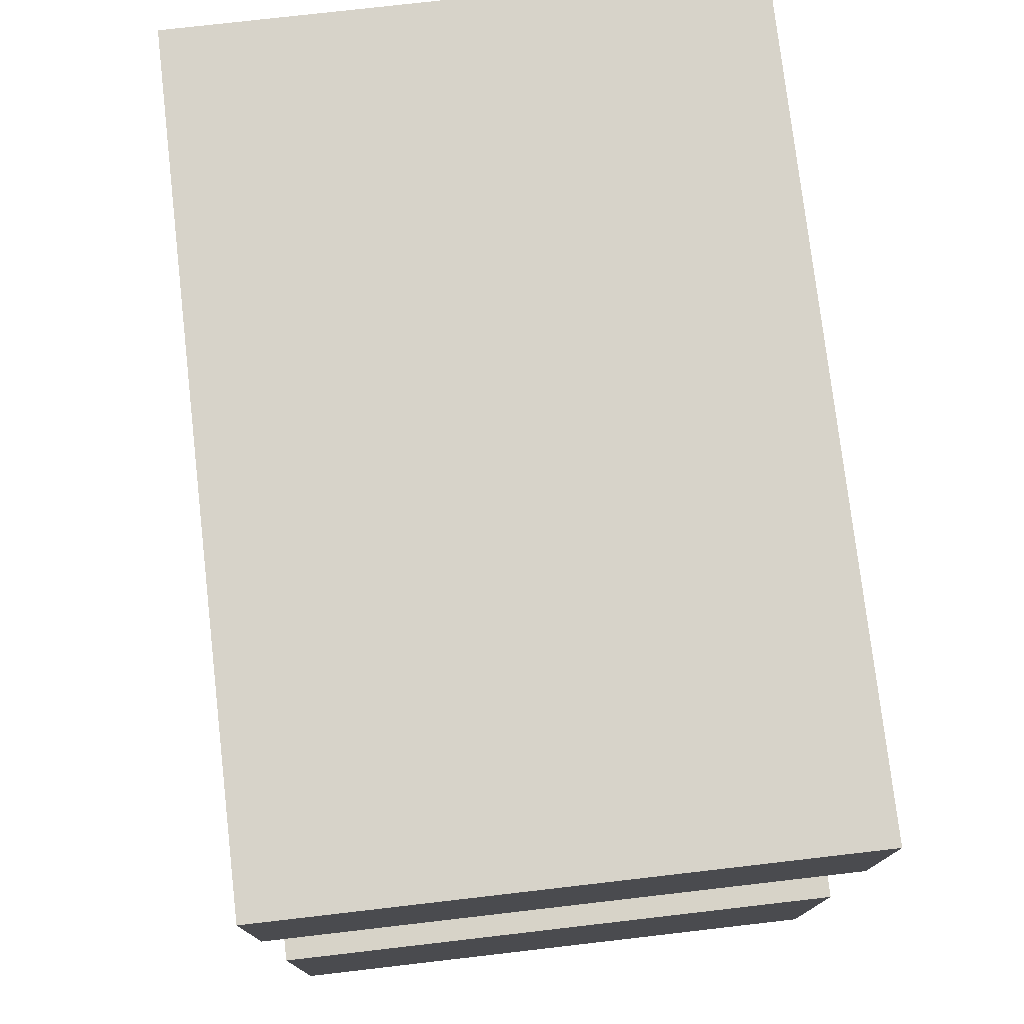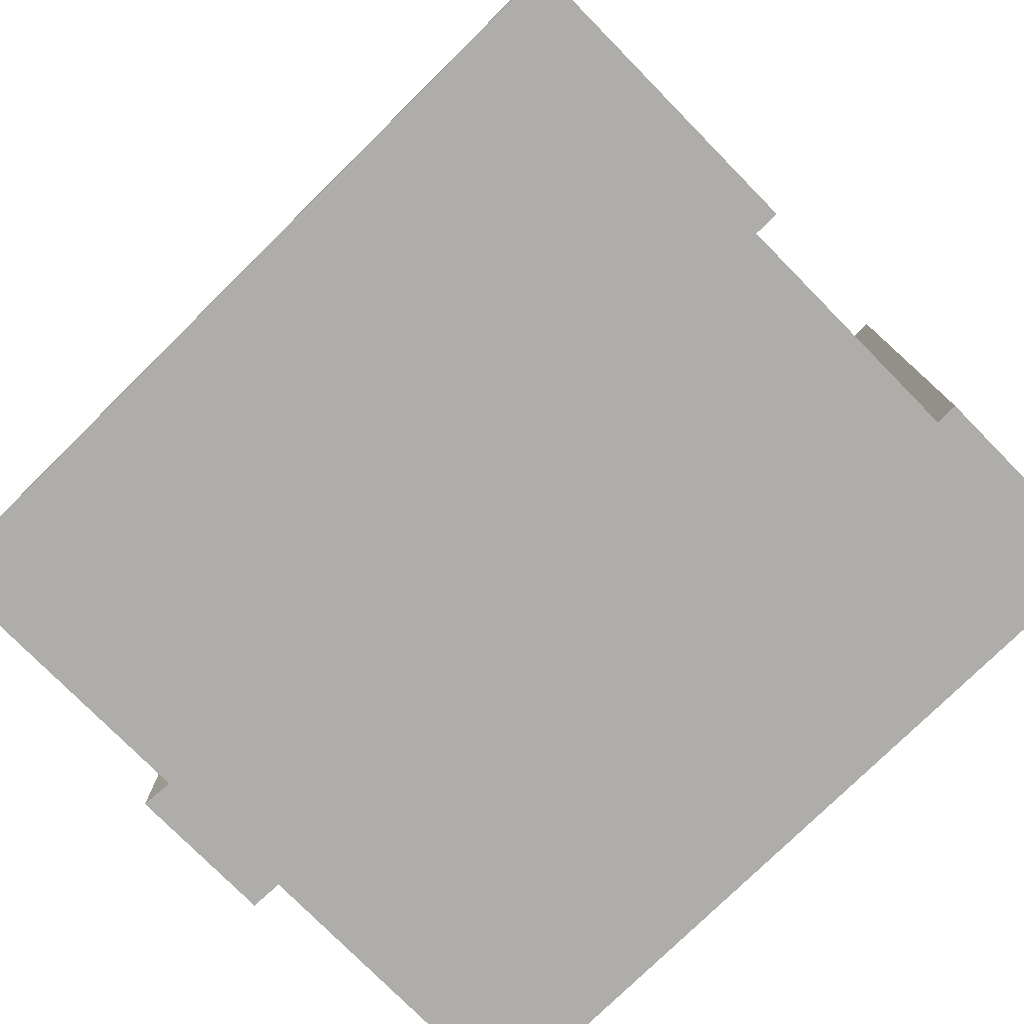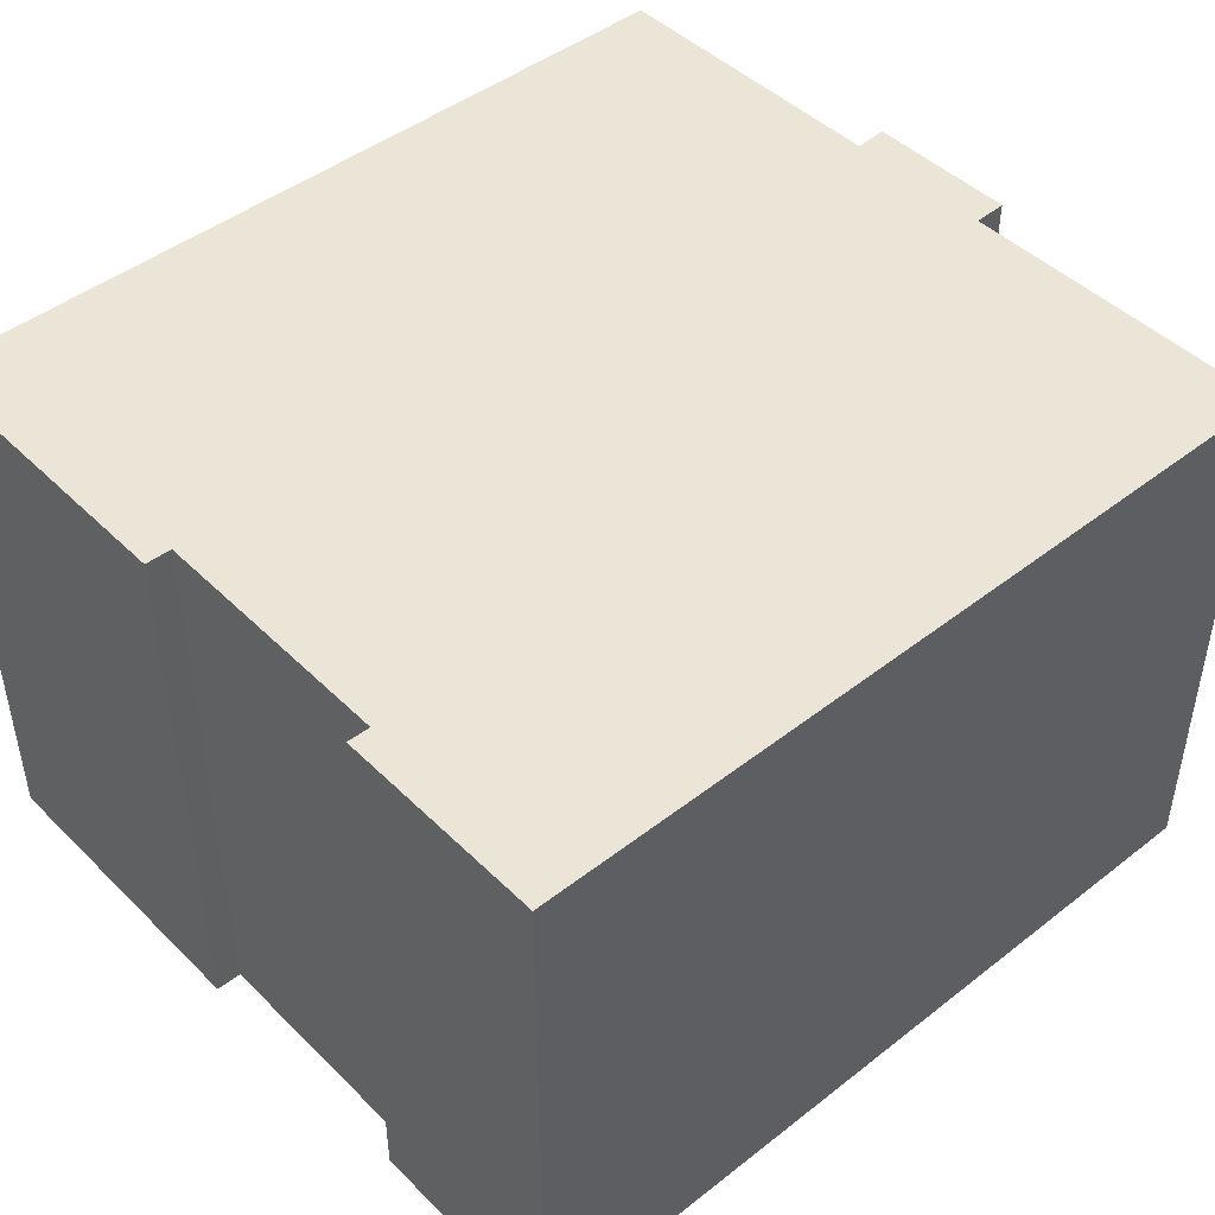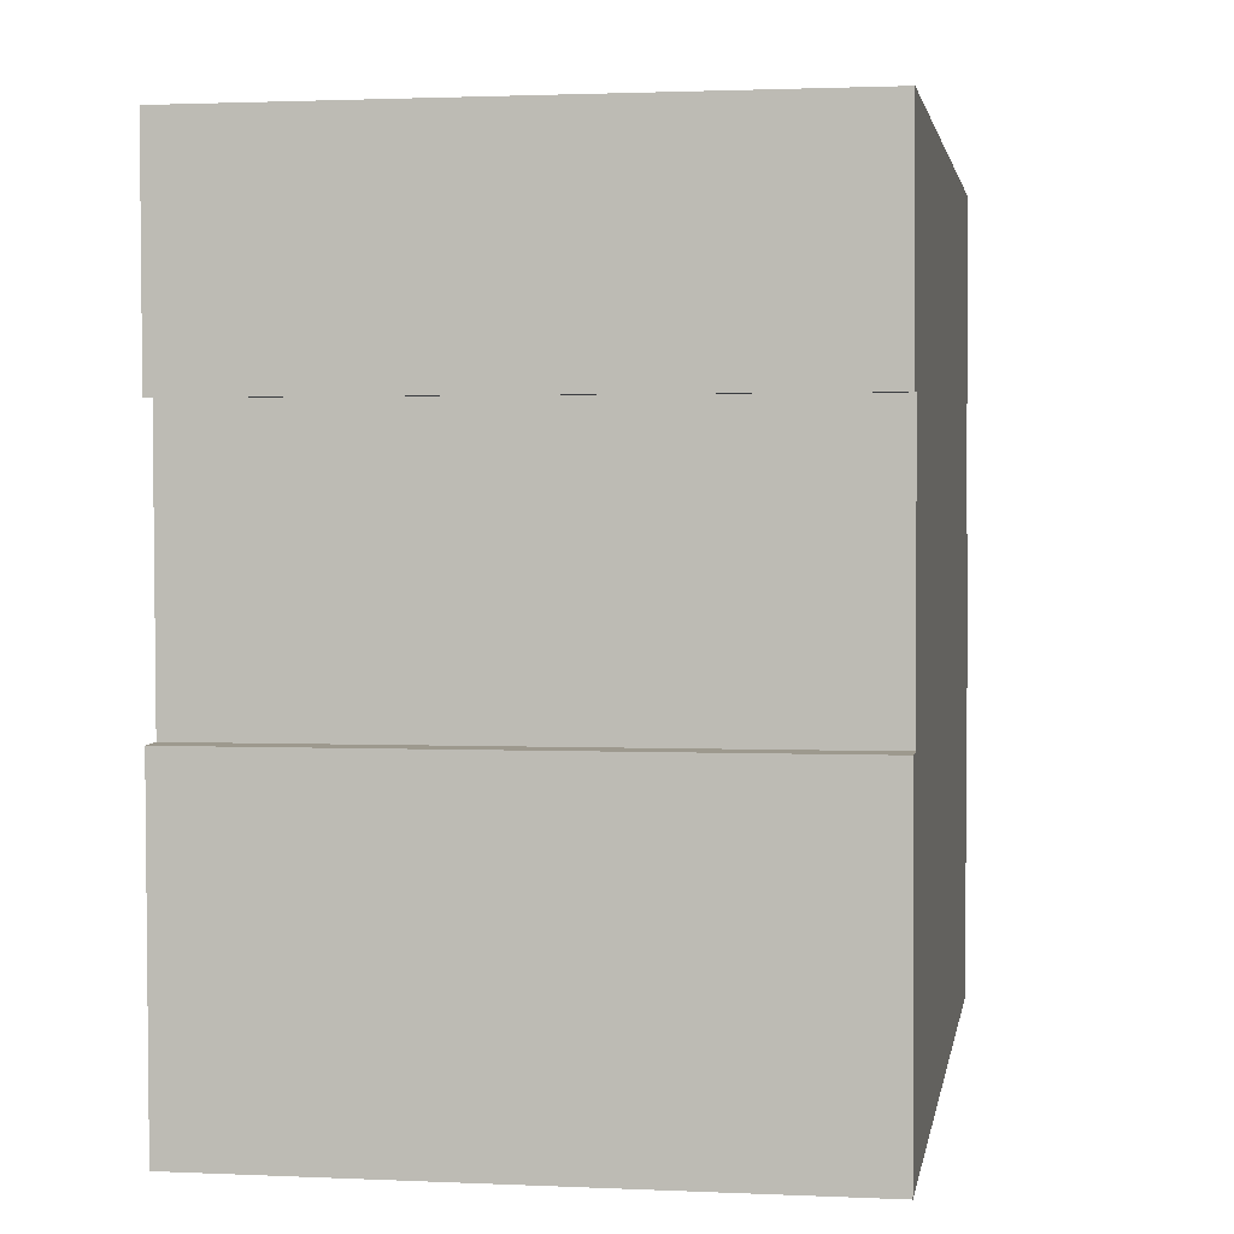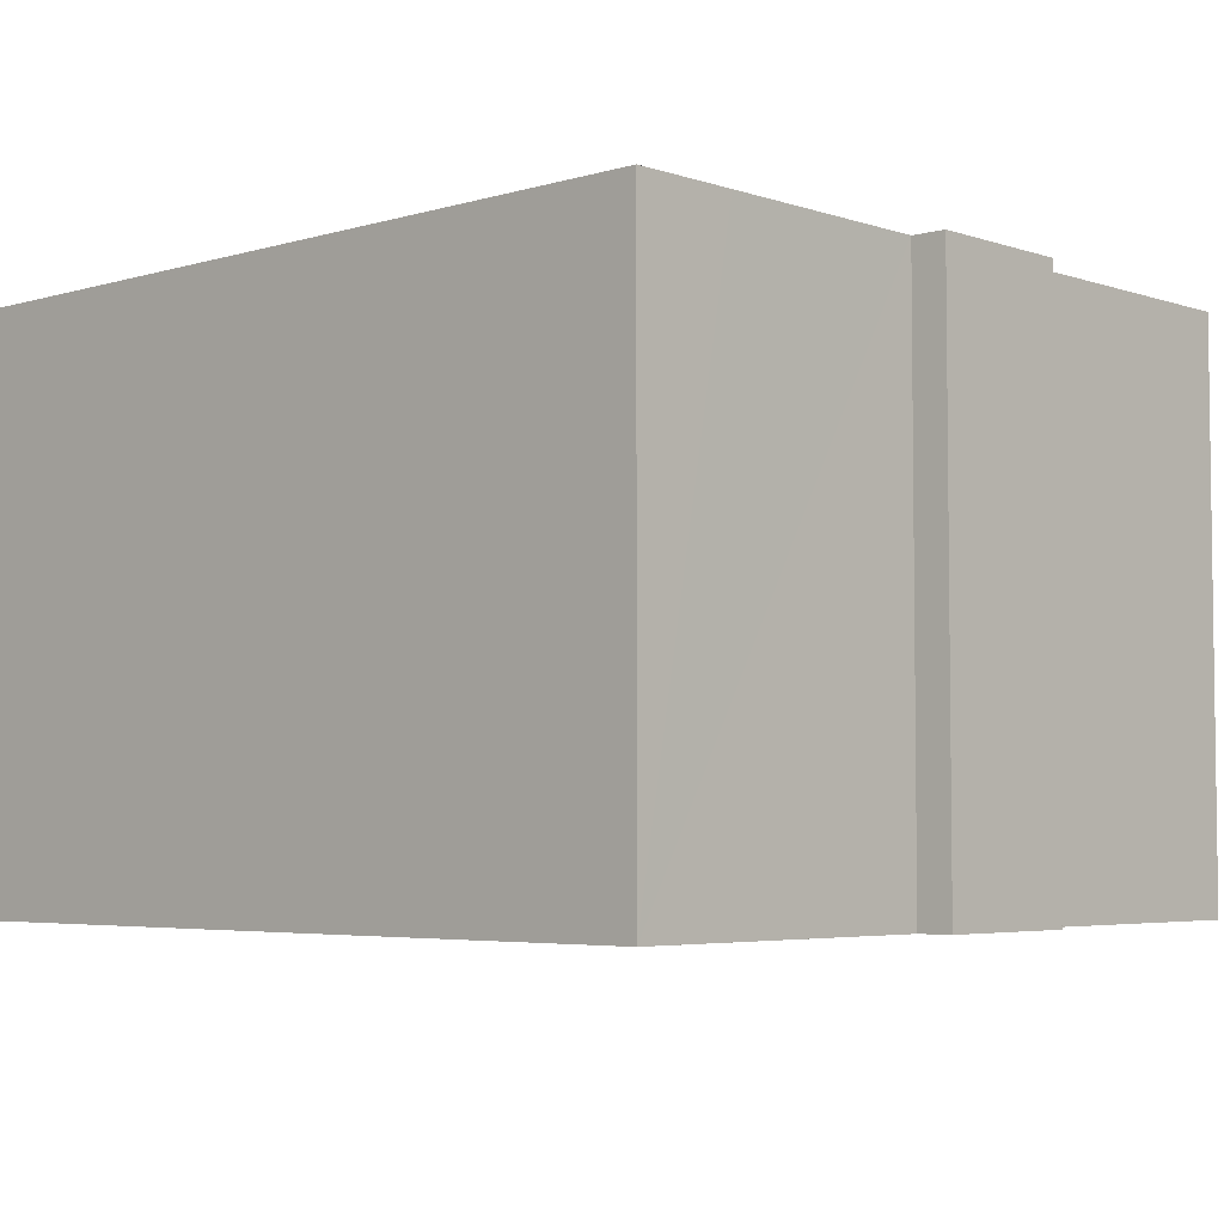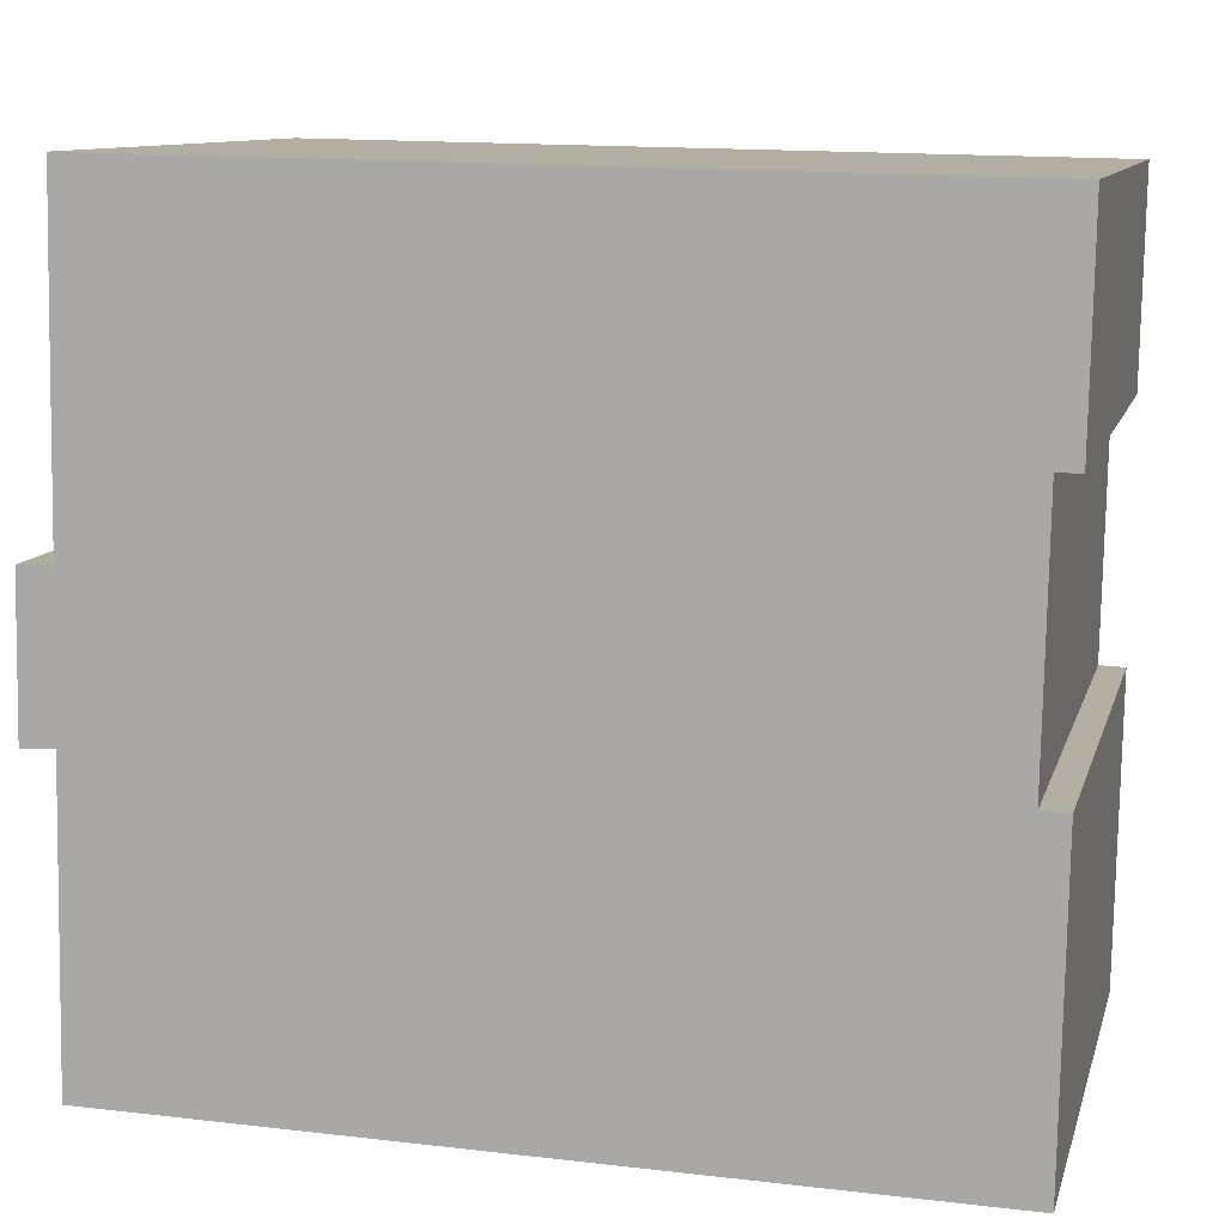
<metadata>
{"format":"obj","ext":"obj","renderer":"f3d","projection":"perspective","resolution":1024,"background":"white","views":[{"elev":75.3,"azim":-96.6,"up":"+Z"},{"elev":-77.3,"azim":-136.5,"up":"+Y"},{"elev":45.7,"azim":-42.9,"up":"+Y"},{"elev":1.7,"azim":-80.6,"up":"+Z"},{"elev":-4.5,"azim":42.2,"up":"+Y"},{"elev":10.4,"azim":-166.1,"up":"+Z"}]}
</metadata>
<code>
v  17.59 11.59 -6.452
v  16.97 11.59 -9.554
v  16.89 11.59 -6.439
v  17.64 11.59 -9.582
v  16.76 11.59 0.312
v  0.081 11.59 -4.377
v  0 11.59 7.095e-16
v  0.549 11.59 -4.359
v  0.65 11.59 -9.607
v  0.229 11.59 -16.12
v  17.09 11.59 -15.8
v  16.81 11.59 -1.872
v  0.112 11.59 -9.624
v  17.64 5.867e-16 -9.582
v  16.97 5.85e-16 -9.554
v  17.09 9.675e-16 -15.8
v  0.229 9.872e-16 -16.12
v  0.549 2.669e-16 -4.359
v  0.081 2.68e-16 -4.377
v  16.76 -1.91e-17 0.312
v  16.89 3.943e-16 -6.439
v  16.81 1.146e-16 -1.872
v  17.59 3.951e-16 -6.452
v  0.112 5.893e-16 -9.624
v  0.65 5.883e-16 -9.607
v  0 0 0
g defaultobject
f 1 2 3
f 2 1 4
f 5 6 7
f 6 5 8
f 8 5 9
f 9 5 10
f 10 5 3
f 10 3 11
f 3 5 12
f 11 3 2
f 10 13 9
f 14 2 4
f 2 14 15
f 16 10 11
f 10 16 17
f 18 6 8
f 6 18 19
f 15 11 2
f 11 15 16
f 20 12 5
f 12 20 3
f 3 20 21
f 21 20 22
f 23 4 1
f 4 23 14
f 17 13 10
f 13 17 24
f 25 8 9
f 8 25 18
f 19 7 6
f 7 19 26
f 24 9 13
f 9 24 25
f 26 5 7
f 5 26 20
f 21 1 3
f 1 21 23
f 17 25 24
f 19 20 26
f 20 19 18
f 20 18 25
f 20 25 17
f 20 17 21
f 21 17 16
f 20 21 22
f 21 16 15
f 21 15 23
f 14 23 15

</code>
